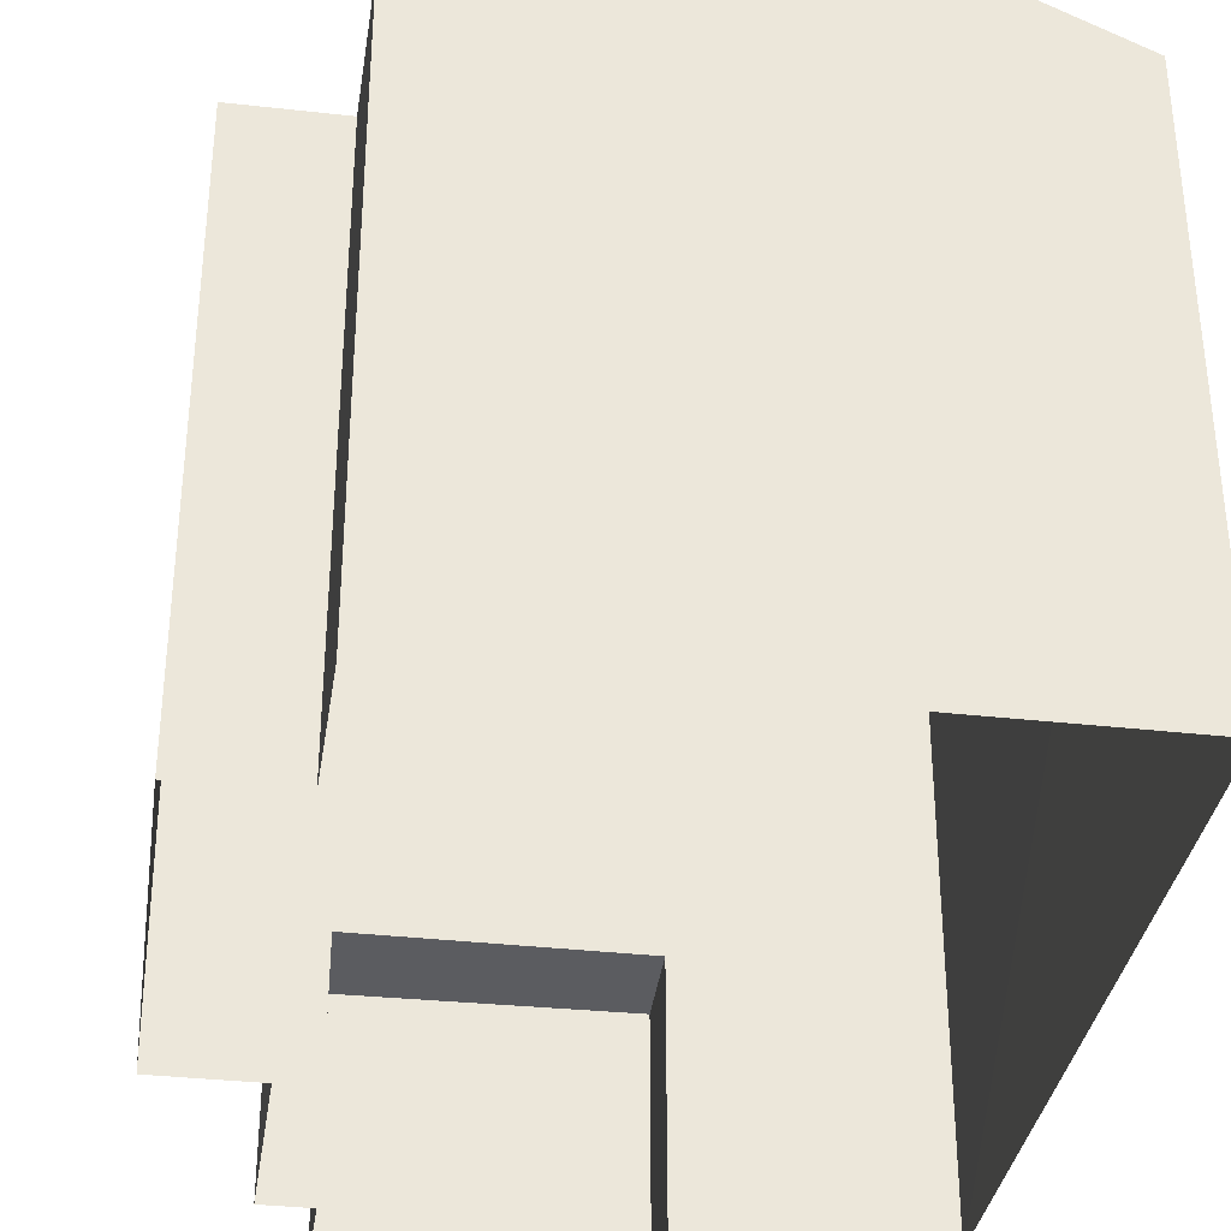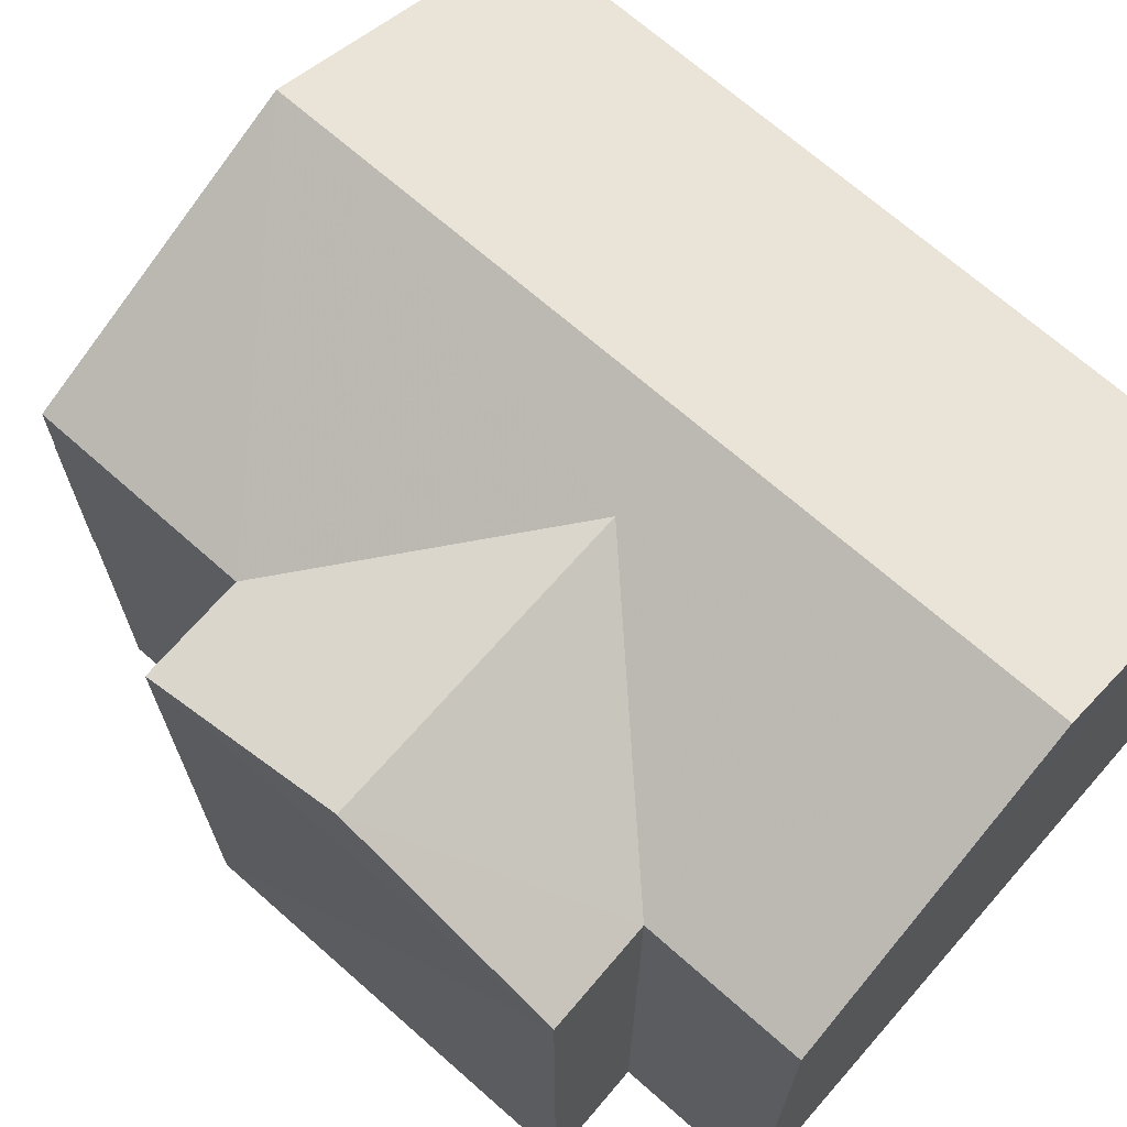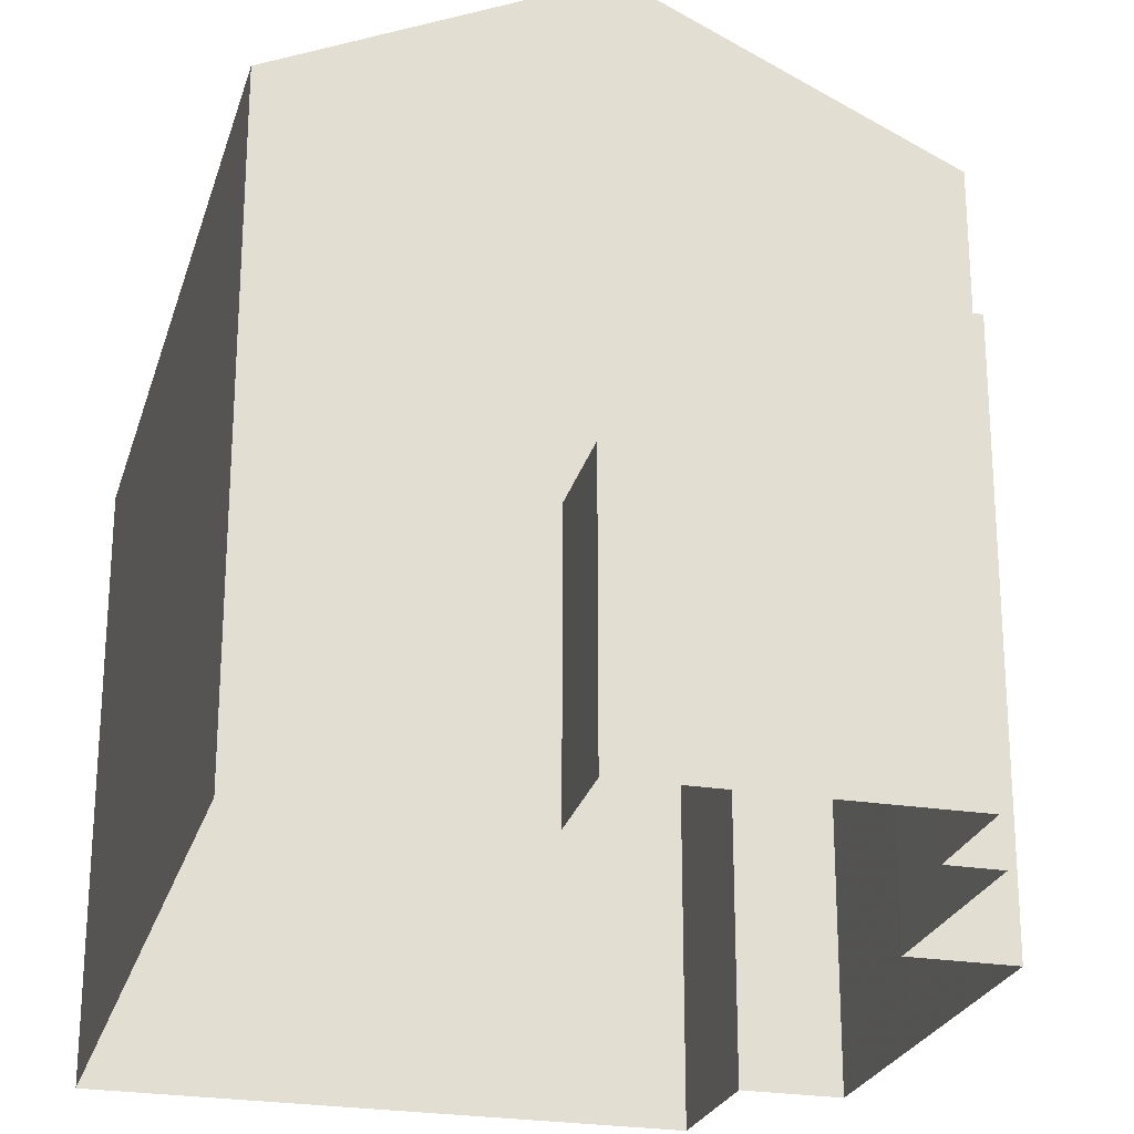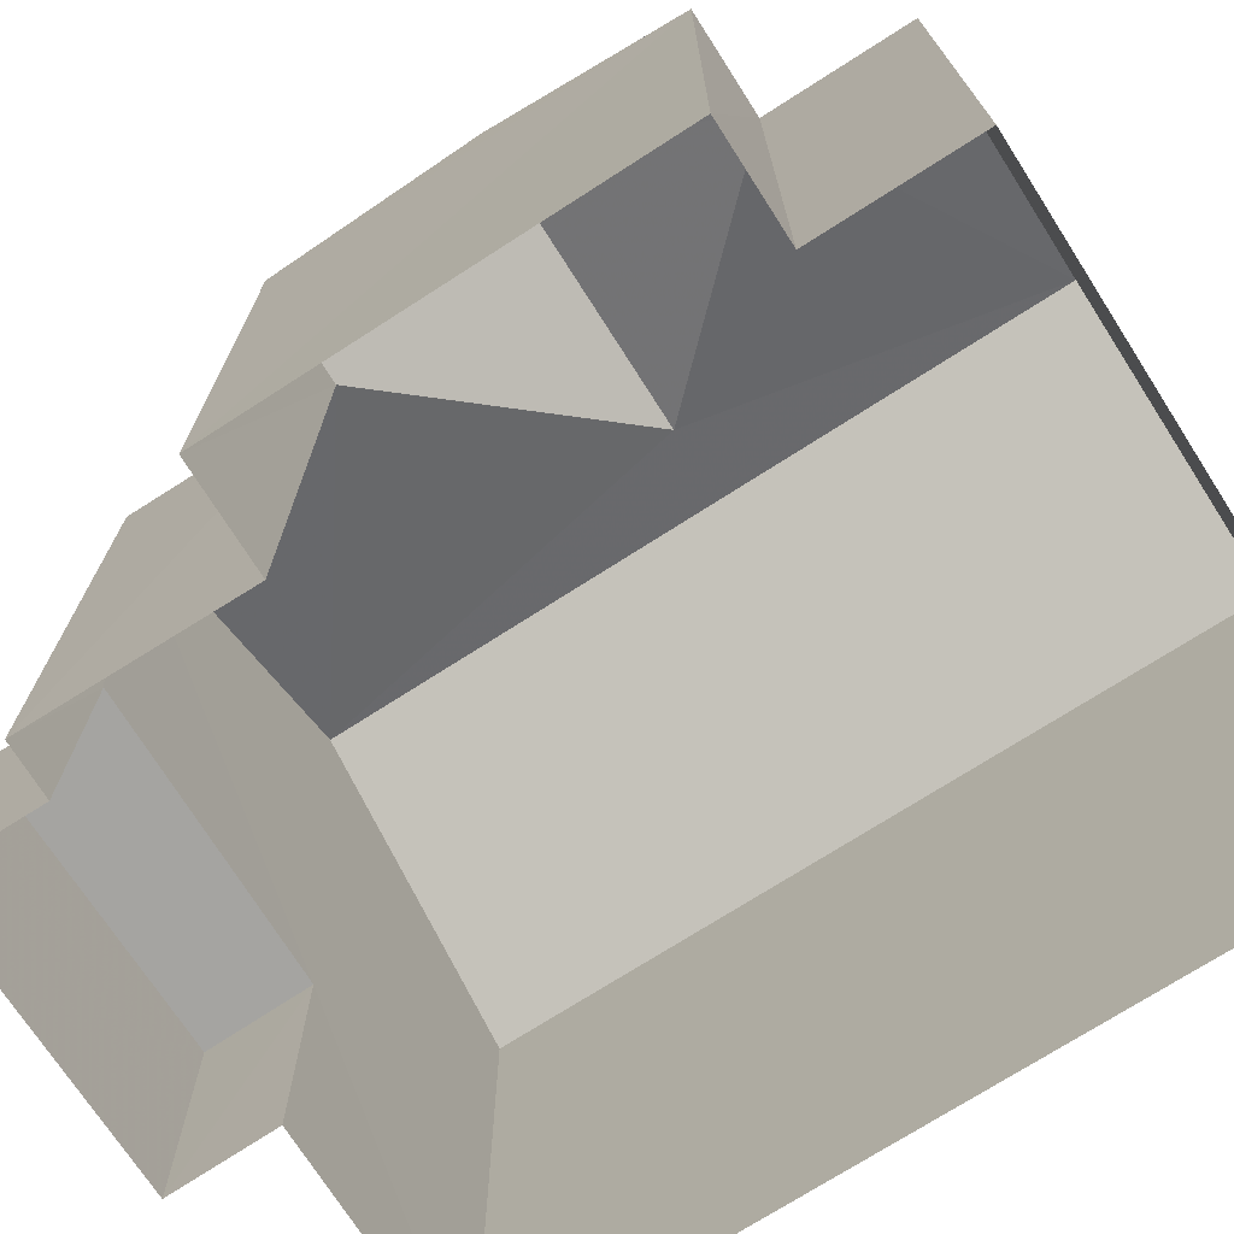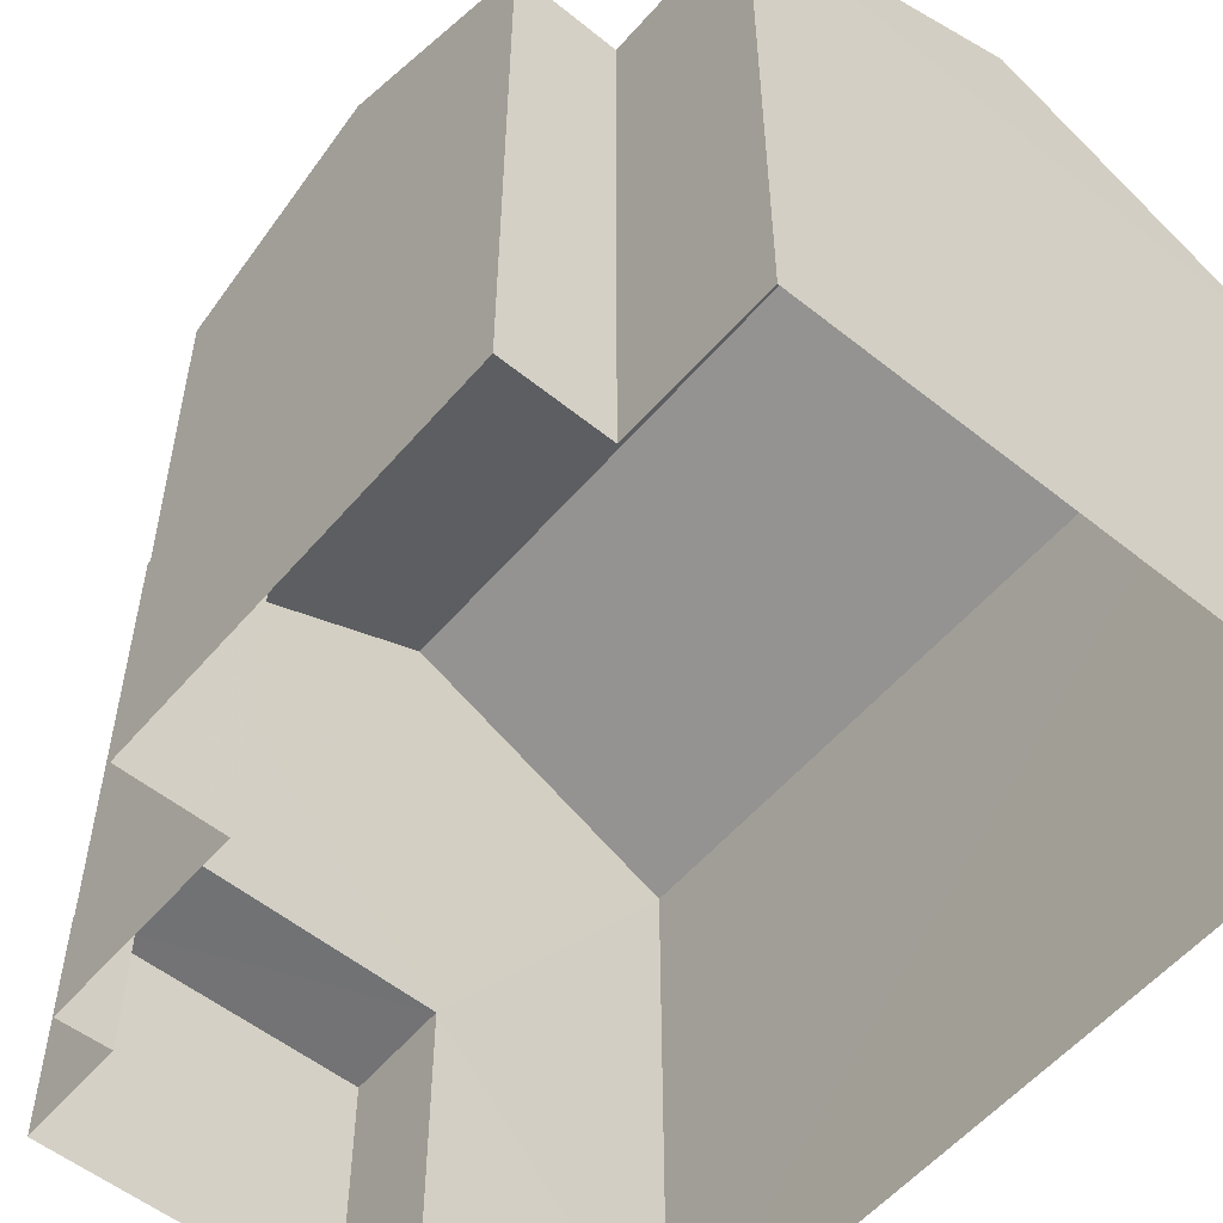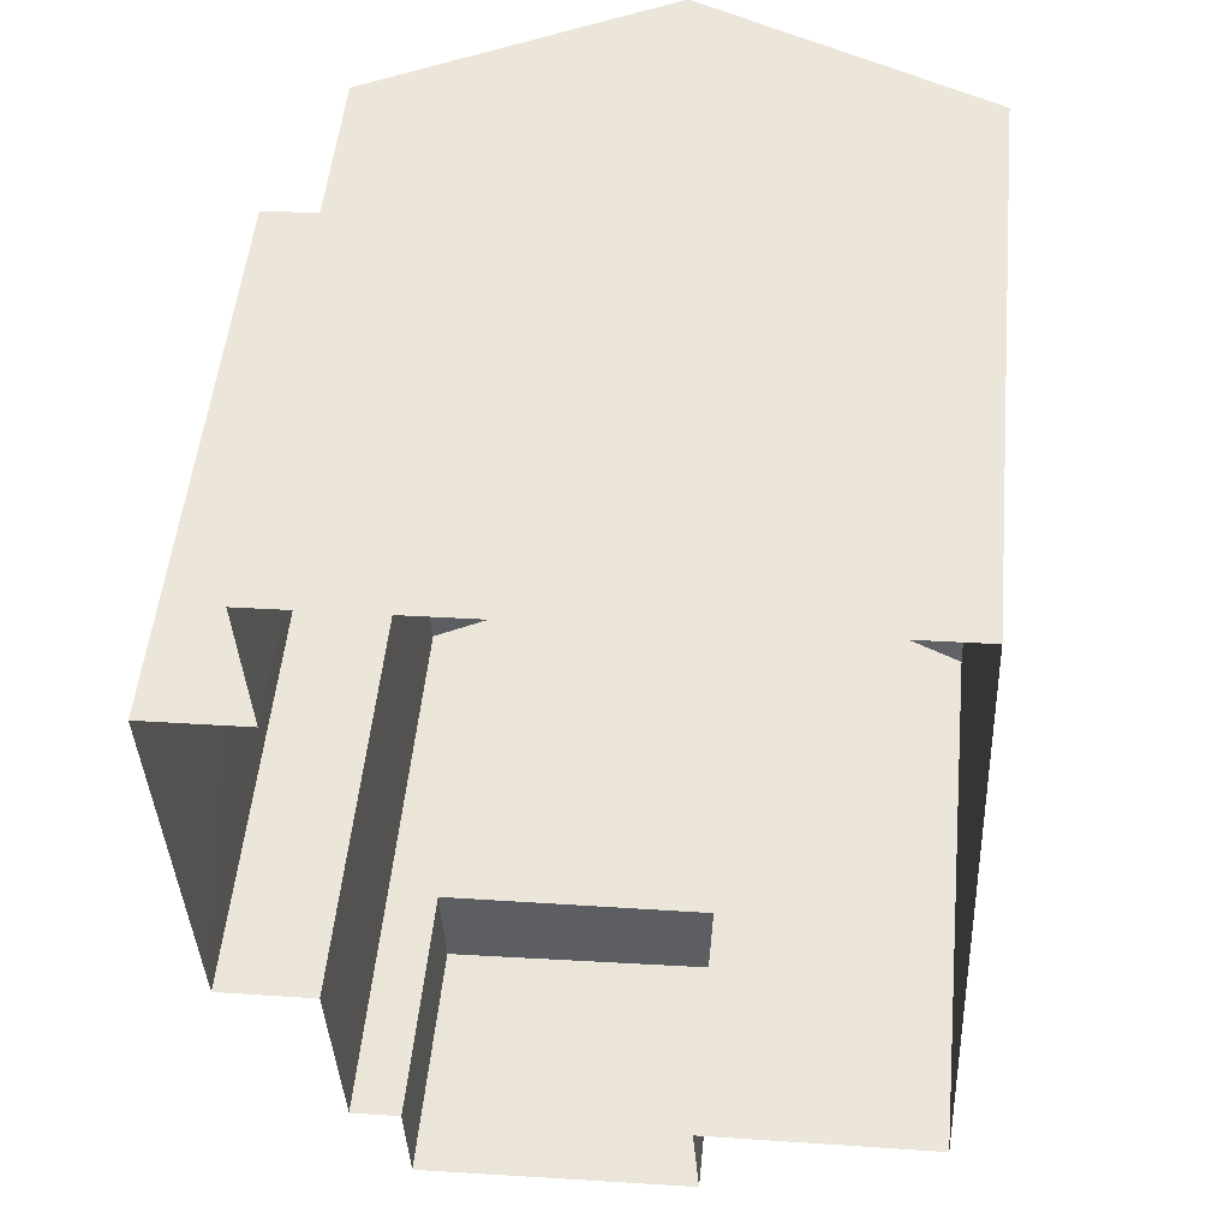
<metadata>
{"format":"obj","ext":"obj","renderer":"f3d","projection":"perspective","resolution":1024,"background":"white","views":[{"elev":-34.8,"azim":168.9,"up":"+Z"},{"elev":70.2,"azim":128.7,"up":"+Z"},{"elev":-24.6,"azim":-17.7,"up":"+Z"},{"elev":-73.4,"azim":120.0,"up":"+Z"},{"elev":-55.7,"azim":137.5,"up":"+Z"},{"elev":51.4,"azim":-174.5,"up":"+Y"}]}
</metadata>
<code>
v -3.156e+05 4.042e+04 7.859
v -3.156e+05 4.041e+04 7.858
v -3.156e+05 4.042e+04 7.862
v -3.156e+05 4.041e+04 7.859
v -3.156e+05 4.041e+04 7.858
v -3.156e+05 4.041e+04 7.858
v -3.156e+05 4.041e+04 7.856
v -3.156e+05 4.04e+04 7.857
v -3.156e+05 4.04e+04 7.856
v -3.156e+05 4.041e+04 7.856
v -3.156e+05 4.041e+04 7.857
v -3.156e+05 4.041e+04 7.856
v -3.156e+05 4.042e+04 17.28
v -3.156e+05 4.041e+04 15.53
v -3.156e+05 4.041e+04 17.28
v -3.156e+05 4.042e+04 15.54
v -3.156e+05 4.041e+04 15.53
v -3.156e+05 4.041e+04 15.53
v -3.156e+05 4.041e+04 16.77
v -3.156e+05 4.041e+04 16.77
v -3.156e+05 4.041e+04 15.53
v -3.156e+05 4.041e+04 15.53
v -3.156e+05 4.042e+04 15.53
v -3.156e+05 4.041e+04 15.53
v -3.156e+05 4.041e+04 11.14
v -3.156e+05 4.04e+04 11.14
v -3.156e+05 4.04e+04 11.13
v -3.156e+05 4.041e+04 11.13
f 1 2 3
f 4 3 5
f 2 6 7
f 8 5 9
f 10 11 12
f 10 9 5
f 11 2 7
f 3 2 11
f 5 3 11
f 10 5 11
f 13 14 15
f 13 16 14
f 17 18 19
f 20 17 19
f 20 21 13
f 15 17 20
f 22 17 15
f 21 23 13
f 15 20 13
f 19 24 21
f 20 19 21
f 25 26 27
f 28 25 27
f 4 5 25
f 10 12 28
f 25 28 22
f 14 4 25
f 28 12 22
f 14 25 15
f 15 25 22
f 26 8 9
f 27 26 9
f 6 21 24
f 6 2 21
f 17 11 7
f 18 17 7
f 18 7 24
f 18 24 19
f 7 6 24
f 23 1 16
f 23 16 13
f 1 3 16
f 16 3 4
f 14 16 4
f 23 2 1
f 23 21 2
f 12 17 22
f 12 11 17
f 25 8 26
f 25 5 8
f 28 27 9
f 10 28 9

</code>
